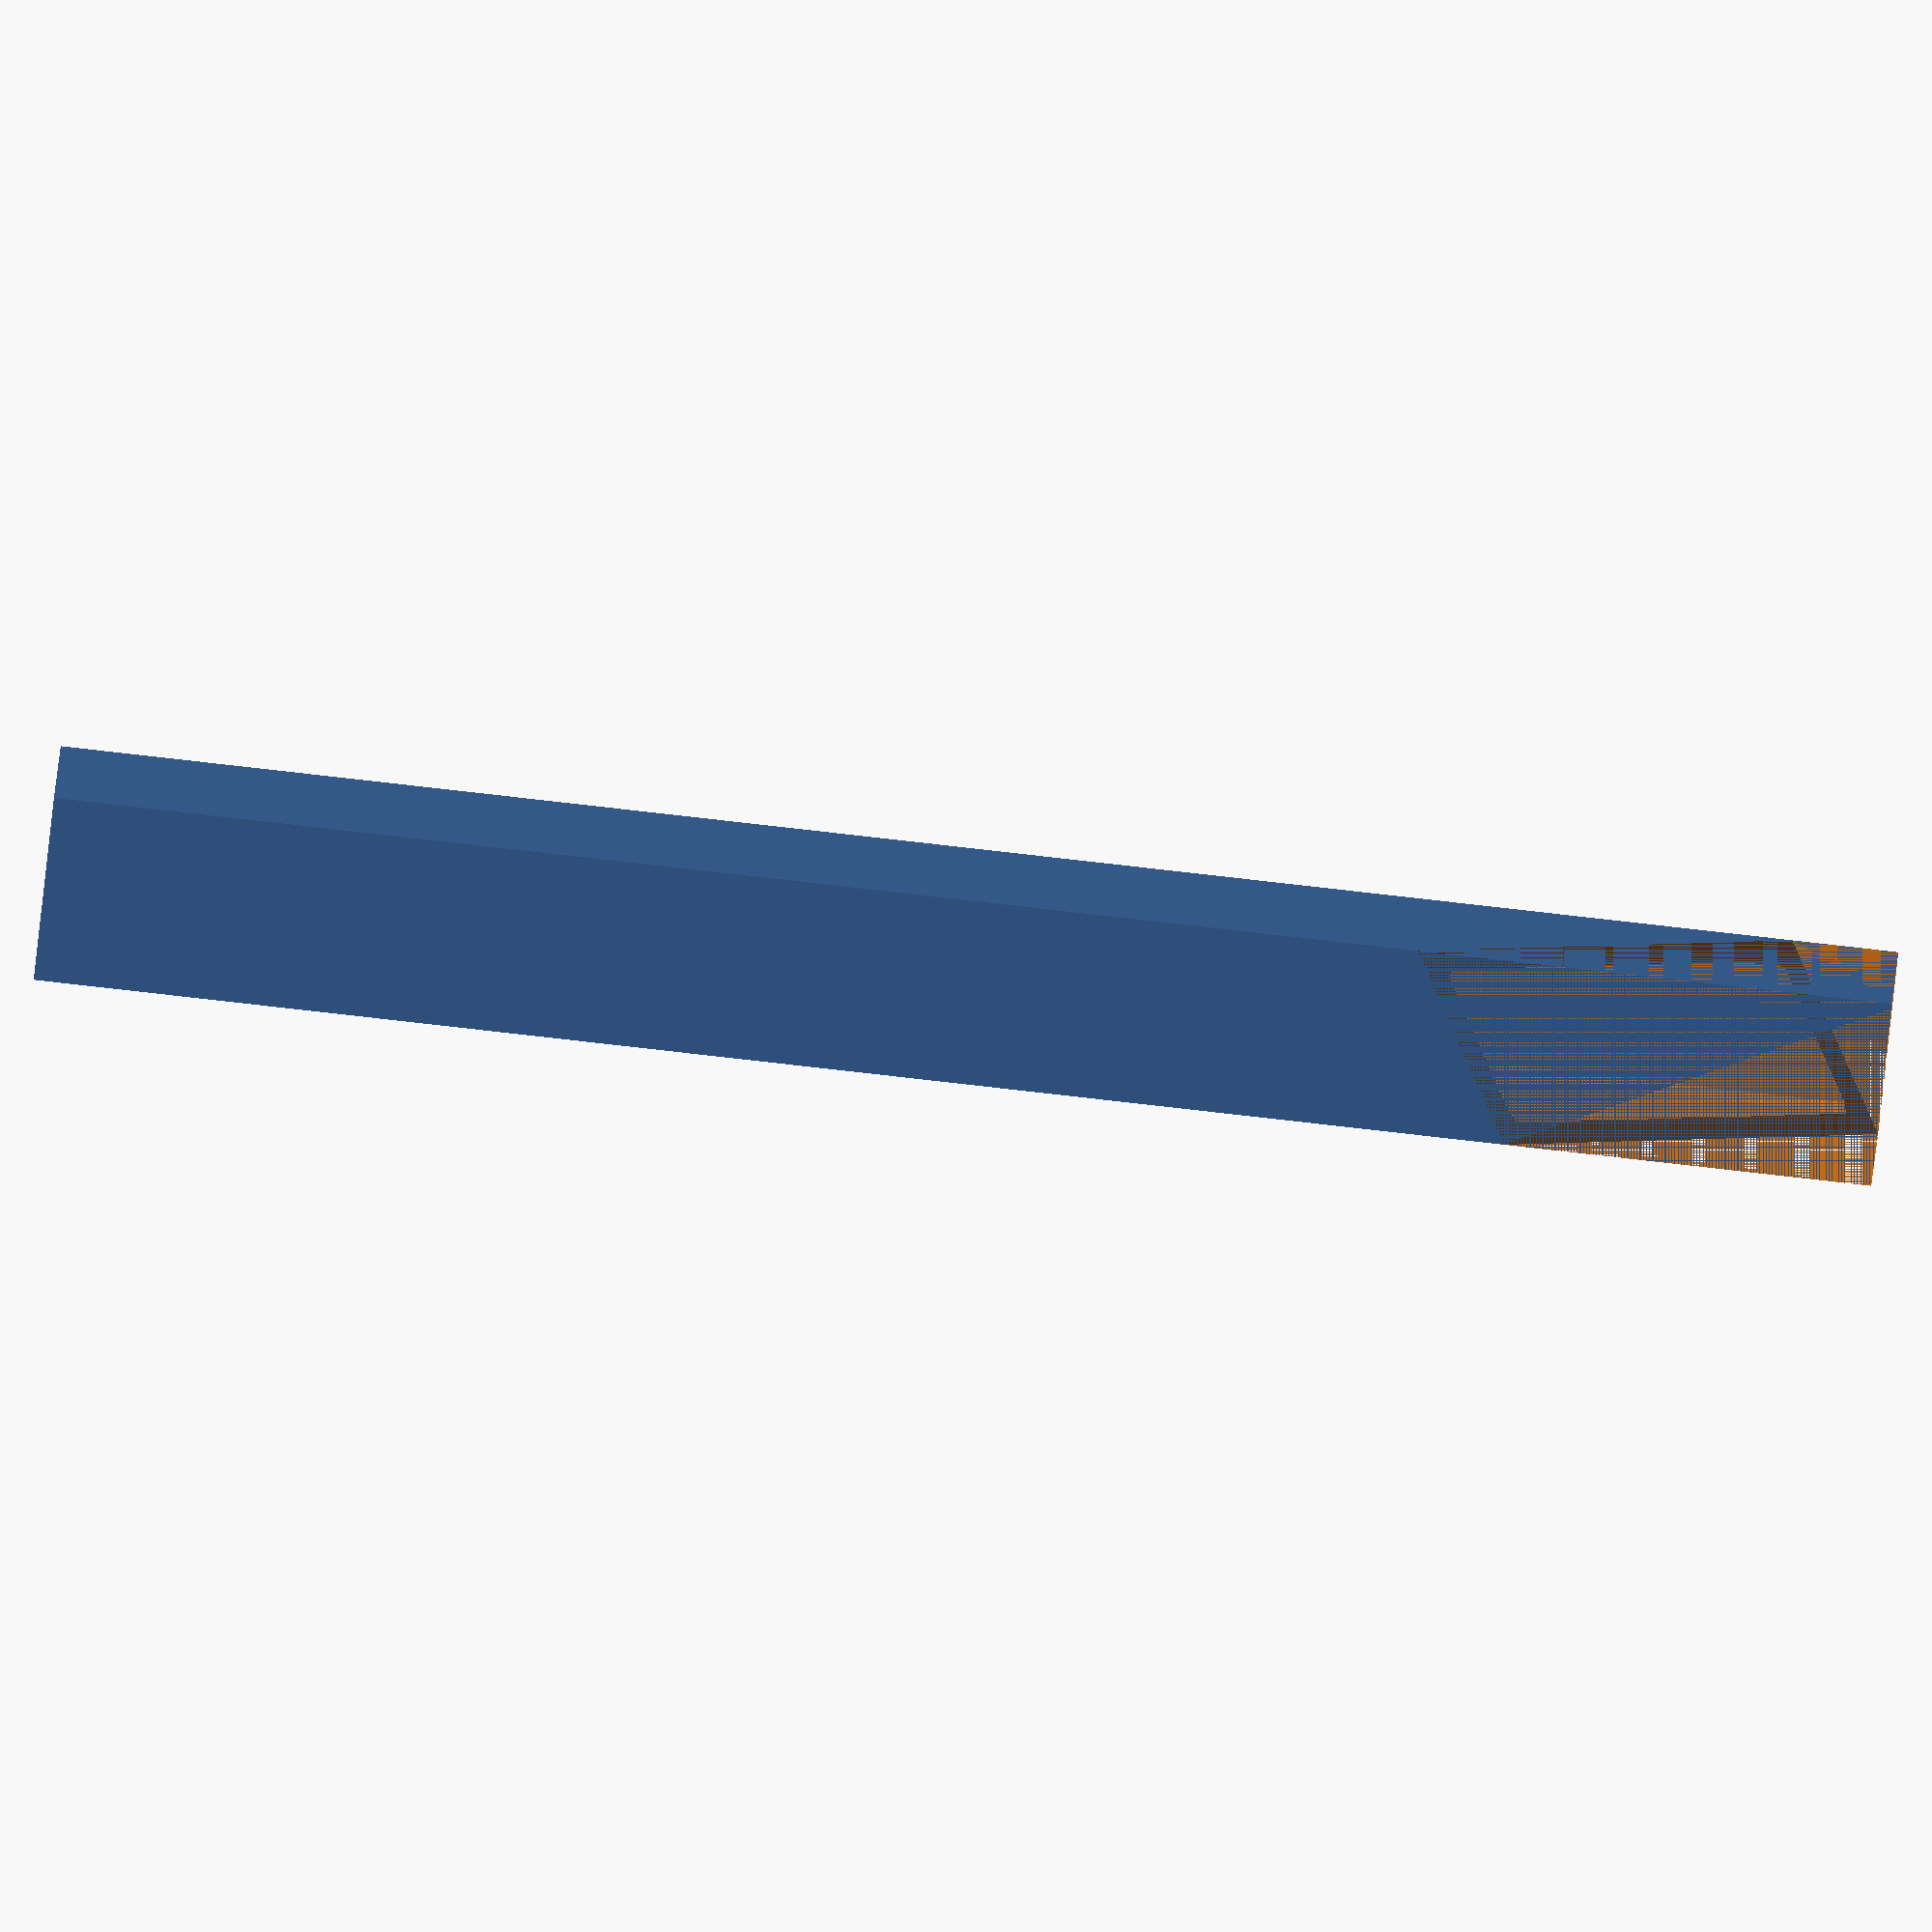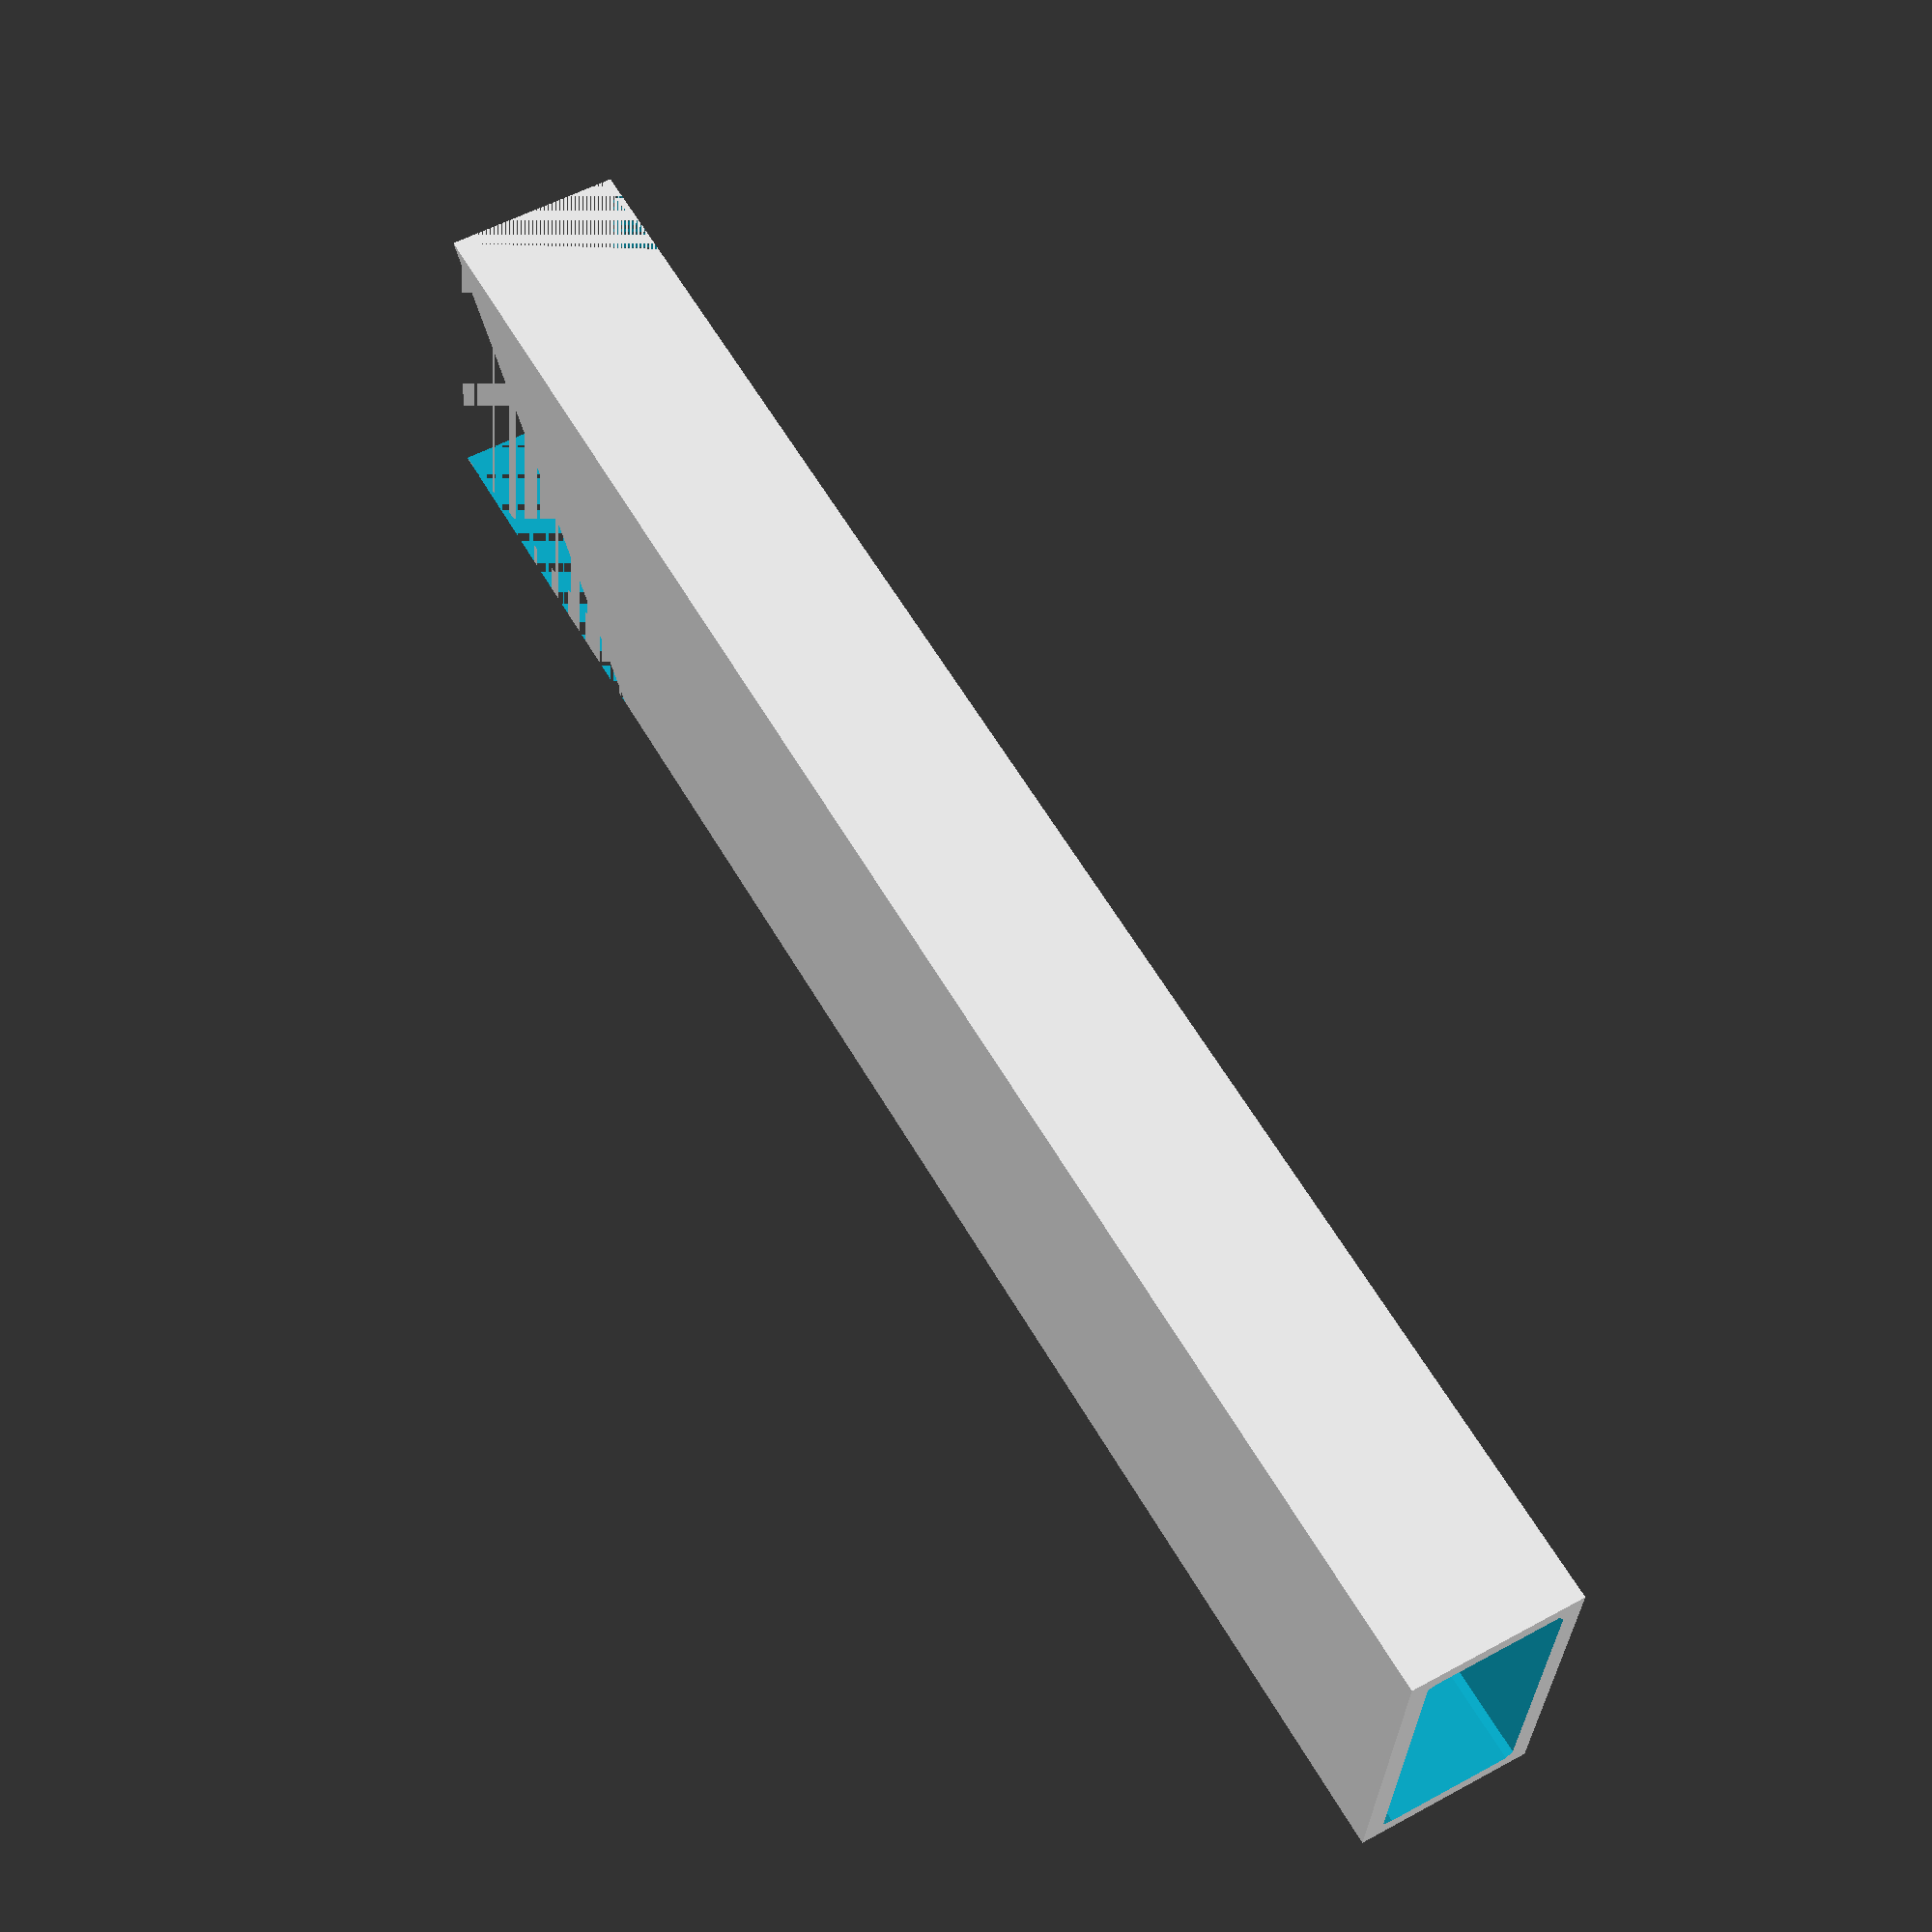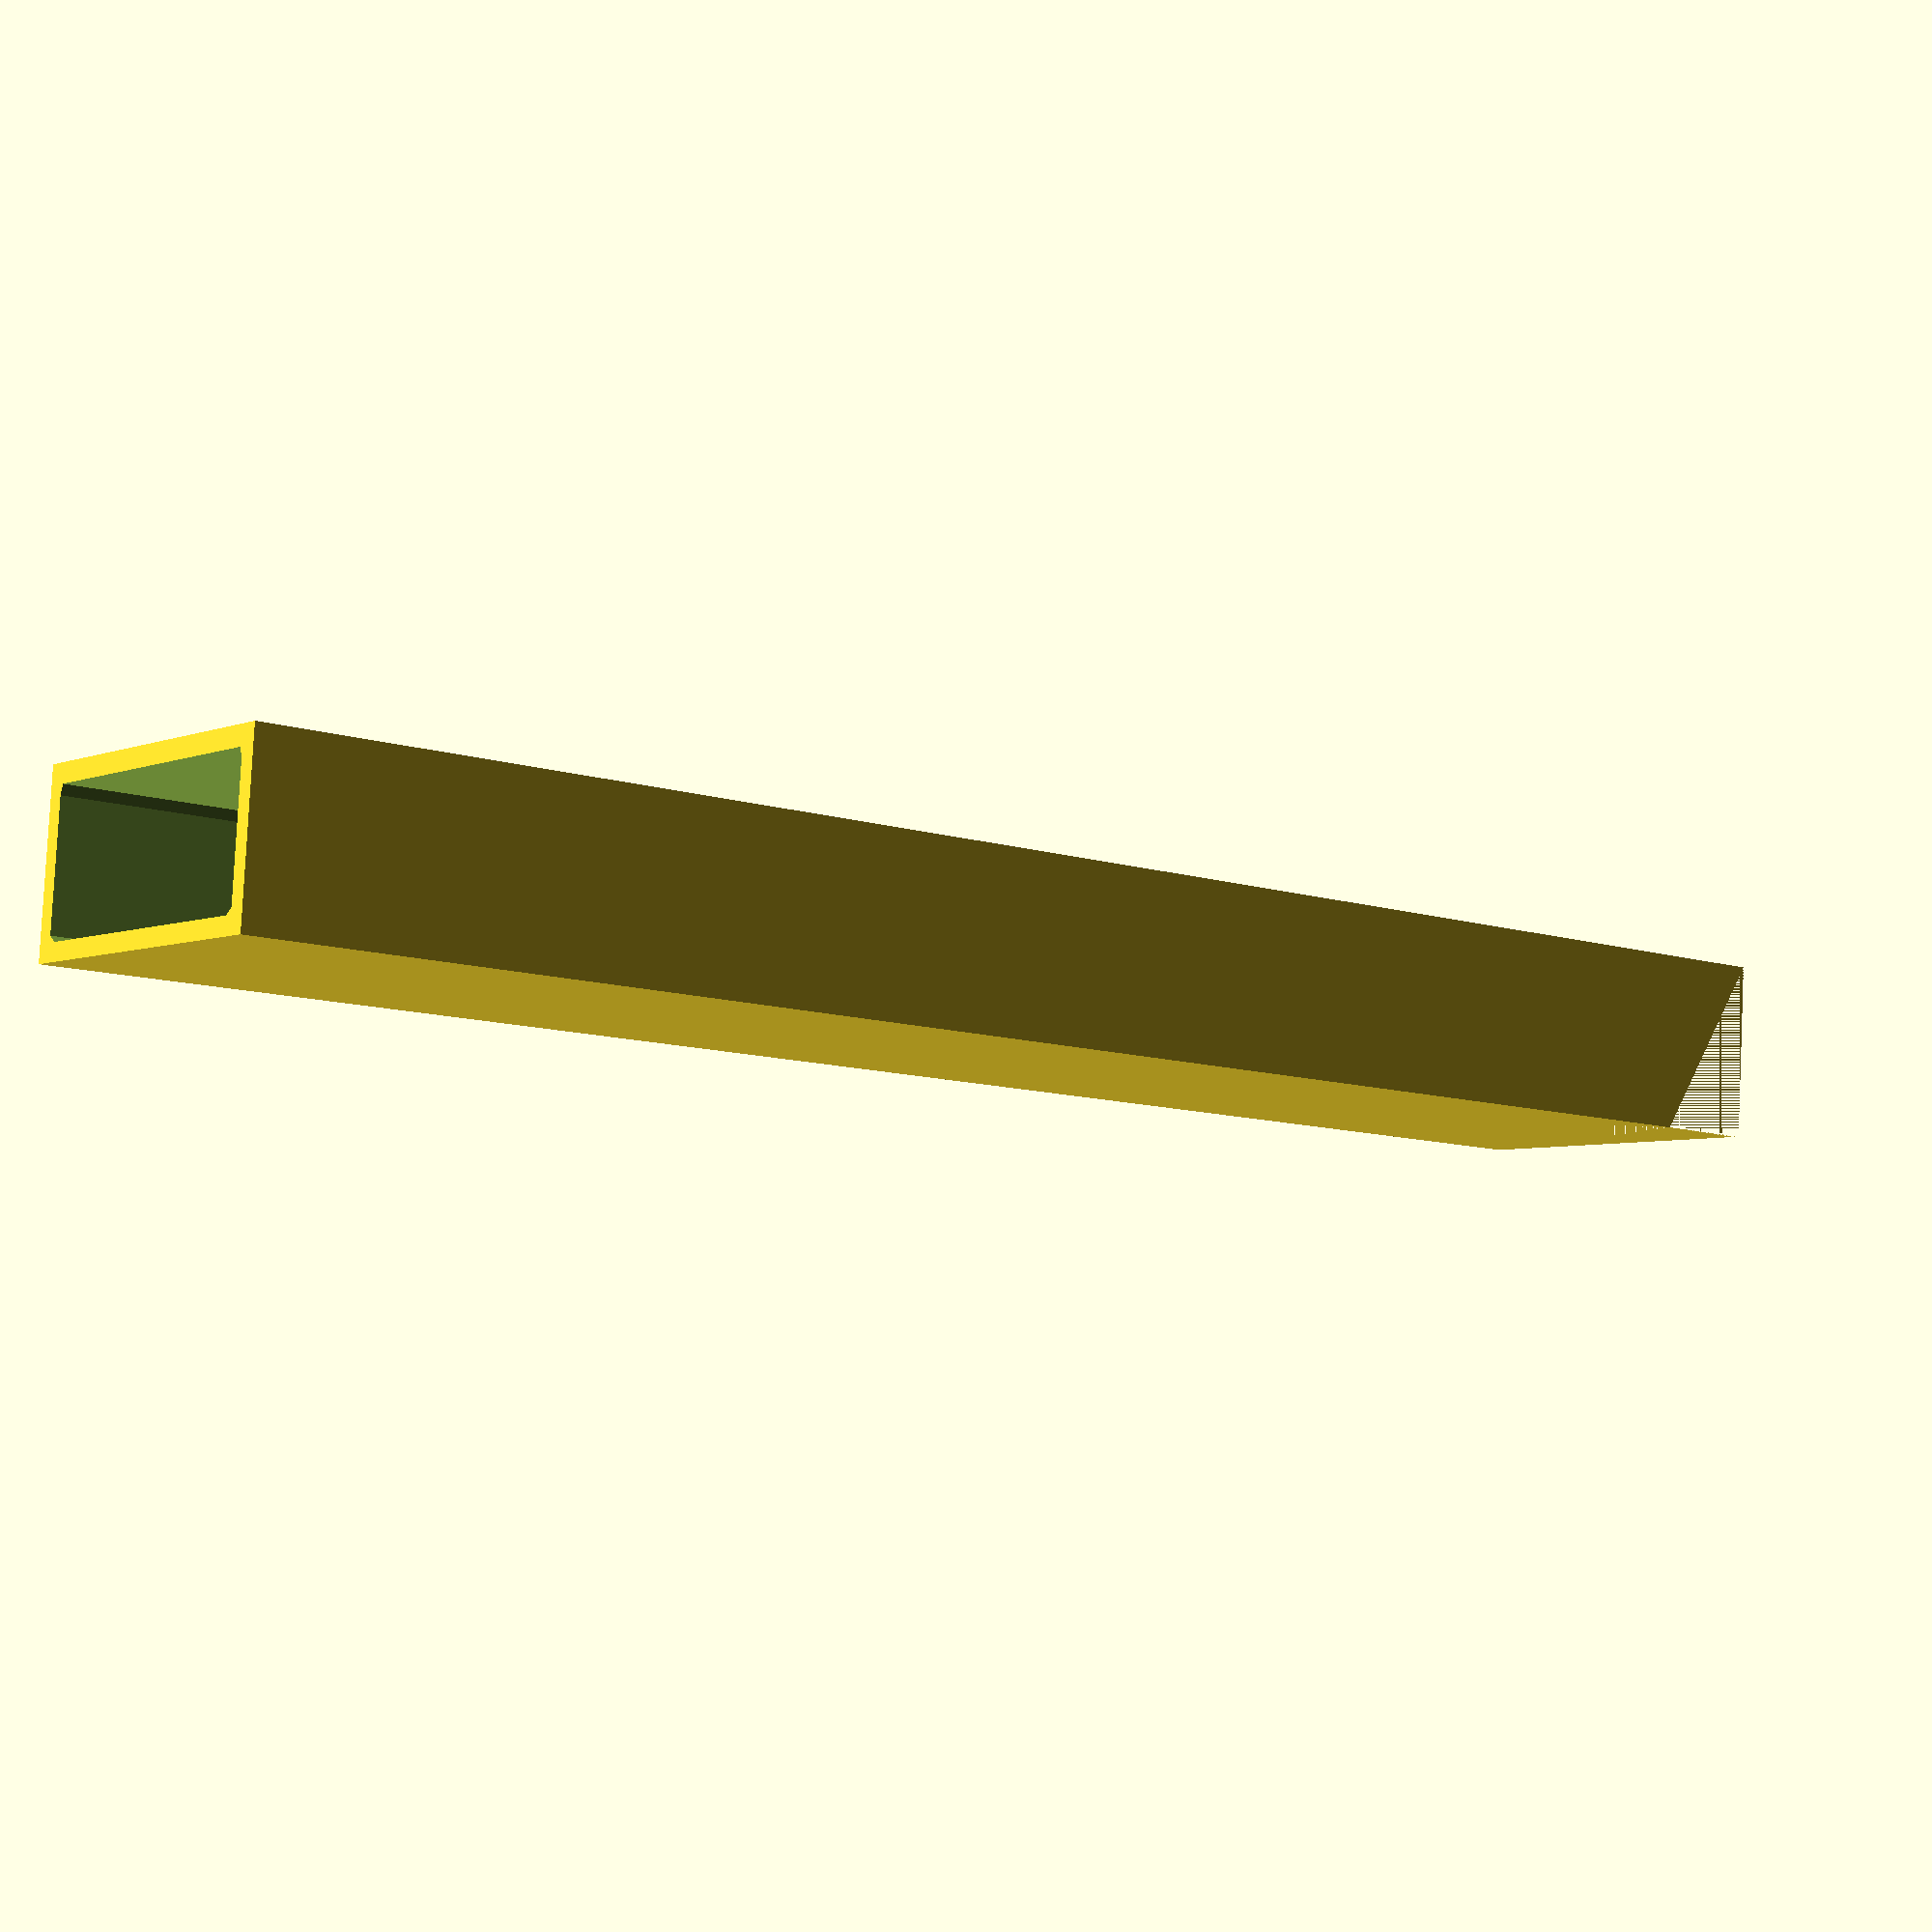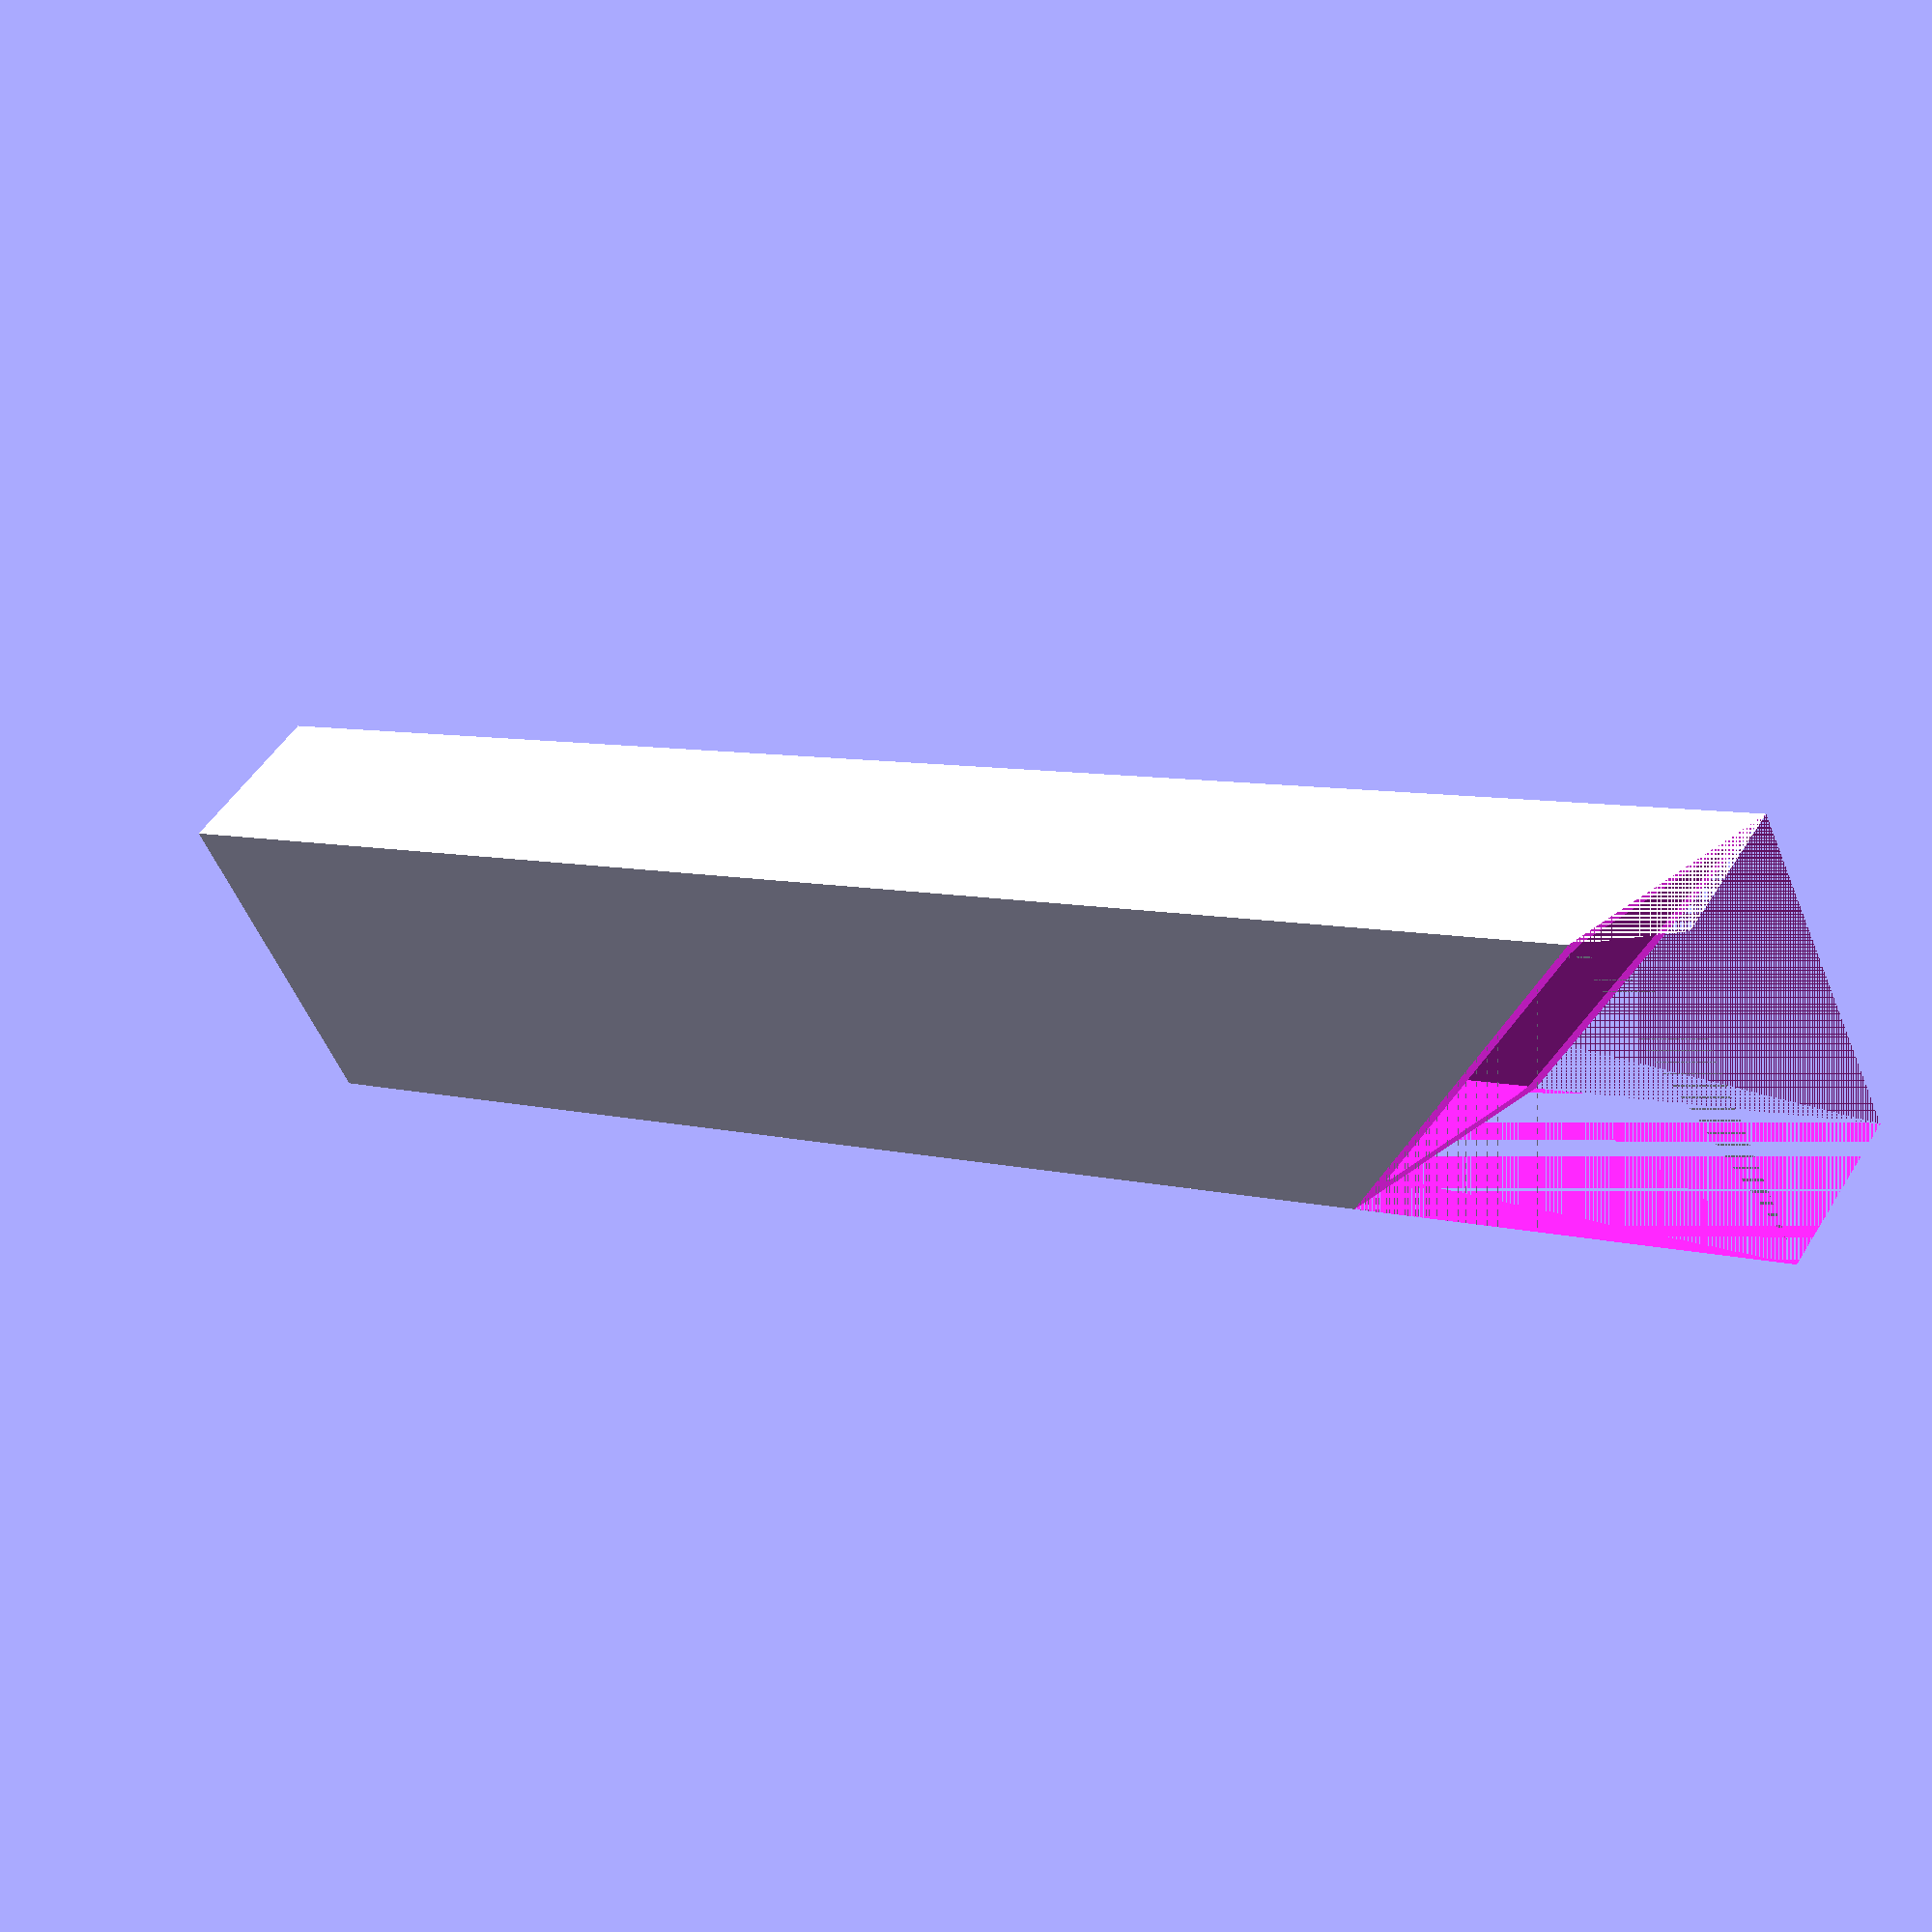
<openscad>
//$fn = 100;

module _square_bar(w, h, l, r) {
  hull() {
    for (i = [[-1, -1], [-1, 1], [1, 1], [1, -1]]) {
      translate([i[0] * (w / 2 - r), i[1] * (h / 2 - r), 0]) {
        cylinder(h = l, r = r, center = true);
      }
    }
  }
}

module square_tube(l, dim = [20, 20, 2, 3], pos = [0, 0, 0], rot = [0, 0, 0], a = [0, 0]) {
  w = dim[0];
  h = dim[1];
  d = dim[2];
  r = dim[3];

  translate(pos) {
    rotate(rot) {
      //rotate([0, 0, zrot]) {
        difference() {
          //_square_bar(w, h, l, r);
          cube([w, h, l], center = true);
          _square_bar(w - 2 * d, h - 2 * d, l + 1, r - d);


          //translate([0, 0, (l - h / cos(a[1]) / tan(a[0])) / 2]) {
          //  rotate([a[0], 0, a[1]]) {
          //    #cube([3 * w, 2 * h, 0.01], center = true);
          //  }
          //}
        
          if (a != [0, 0]) {
            w2 = w / 2;
            h2 = h / 2;
            l2 = l / 2;
            
            wt = w2 * 2 * tan(a[0]);
            ht = h2 * 2 * tan(a[1]);
            lm = l2 + ht + wt + 1;

            polyhedron(points = [[-w2, -h2, l2], [w2, -h2, l2 - wt], [w2, h2, l2 - wt - ht], [ -w2, h2, l2 - ht],
                                  [-w2, -h2, lm], [w2, -h2, lm - wt], [w2, h2, lm - wt - ht], [ -w2, h2, lm - ht]],
              faces = [[0, 1, 2, 3], [0, 3, 7, 4], [5, 6, 2, 1], [4, 5, 1, 0], [6, 7, 3, 2], [7, 6, 5, 4]],
              convexity = 0);
          }


        }
      //}
    }
  }


}


square_tube(200, [20, 40, 2, 3], a = [30, 45]);
//square_tube(200 + tan(45) * 40 + tan(30) * 20, [40, 80, 2, 3], a = [30, 45]);
//square_tube([20, 40, 2, 3], [50, 0, 105], [0, 200, 105], [1, 1], 0);
//square_tube([40, 20, 2, 3], [50, 0, 0],   [50, 0, 105],   [2, 2], atan2(200, -50) - 90);
//square_tube([40, 20, 2, 3], [0, 200, 0],  [0, 200, 105], [4, 4], atan2(200, -50) - 90);

//square_tube([20, 40, 2, 2], [20, 100, 0], [55, 100, 0], [0, 0], 0);
//square_tube([20, 40, 2, 2], [20,  50, 0], [55, 50, 0], [0, 0], 0);

</openscad>
<views>
elev=91.3 azim=170.6 roll=263.6 proj=o view=wireframe
elev=119.5 azim=356.8 roll=30.1 proj=p view=solid
elev=10.7 azim=85.5 roll=231.9 proj=p view=wireframe
elev=173.4 azim=323.7 roll=231.0 proj=p view=wireframe
</views>
